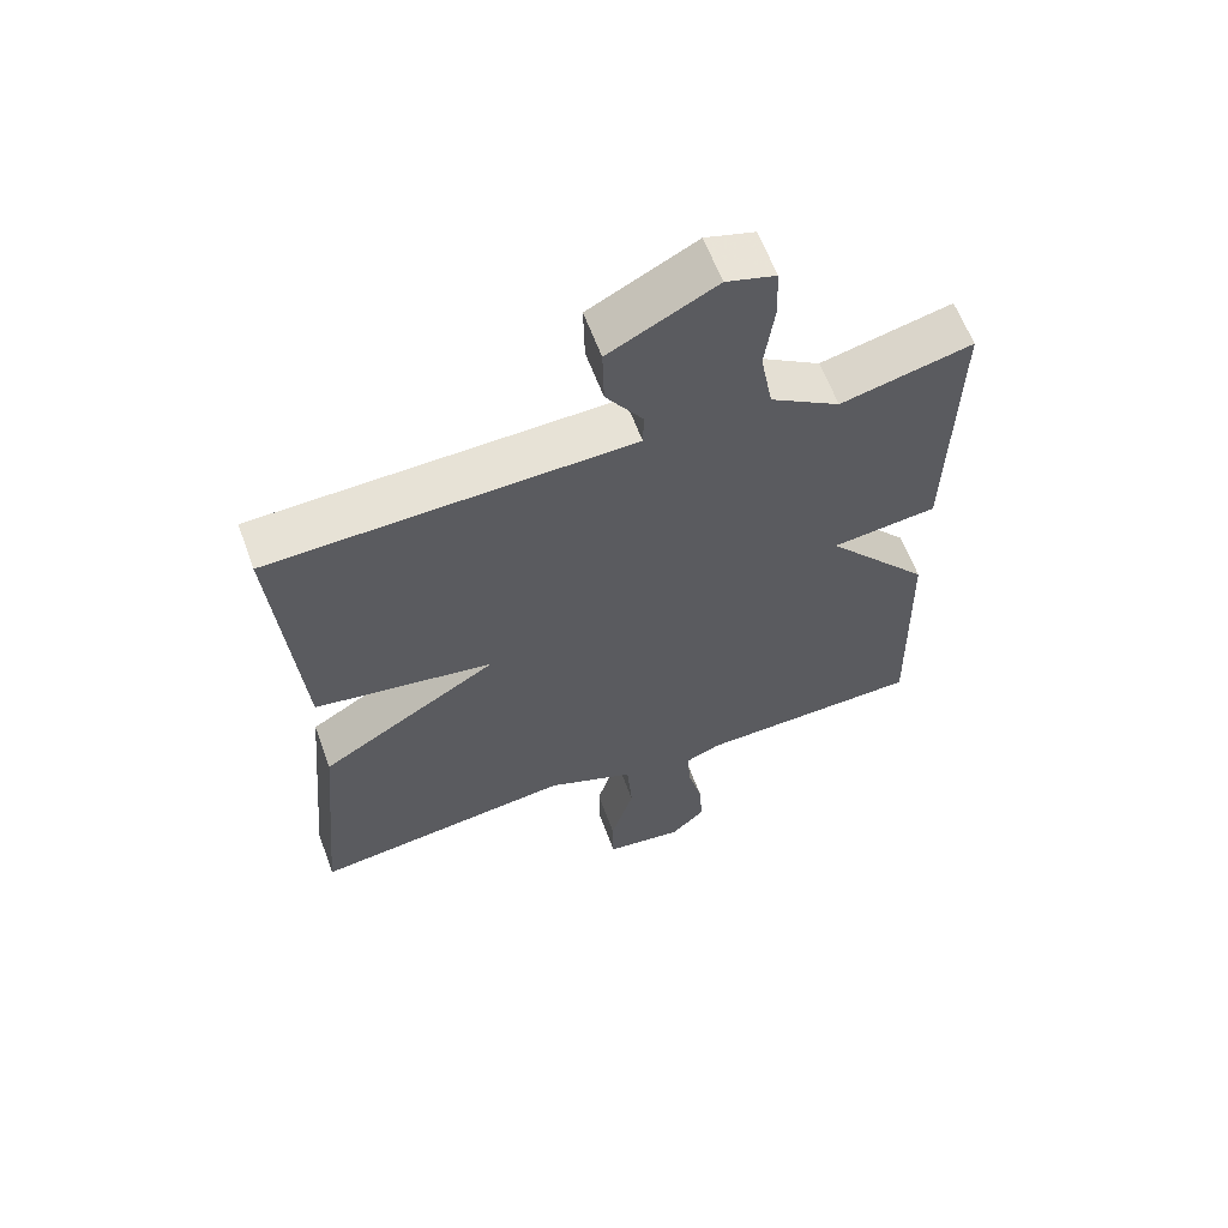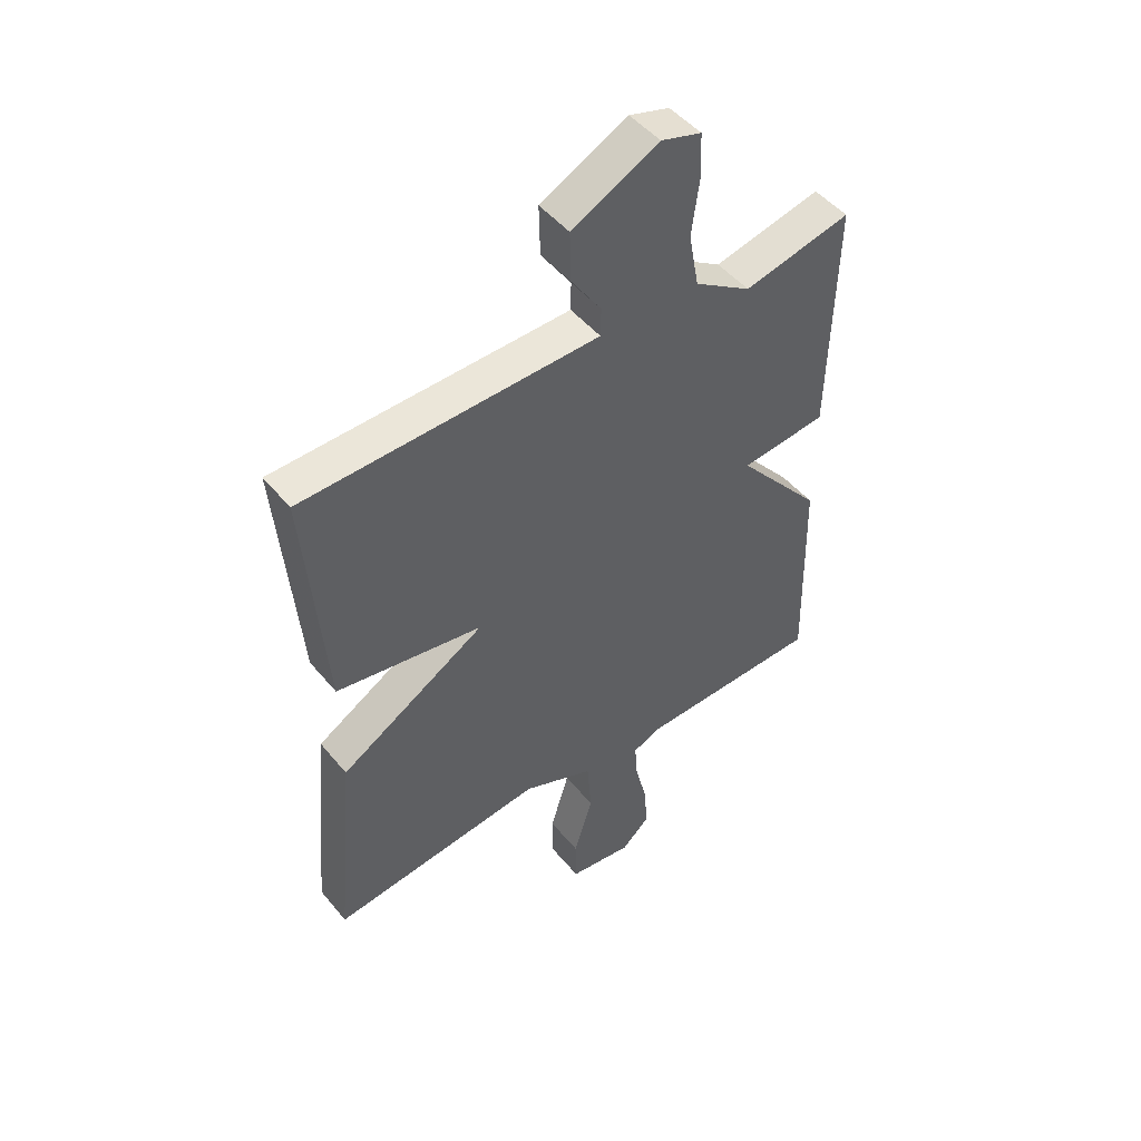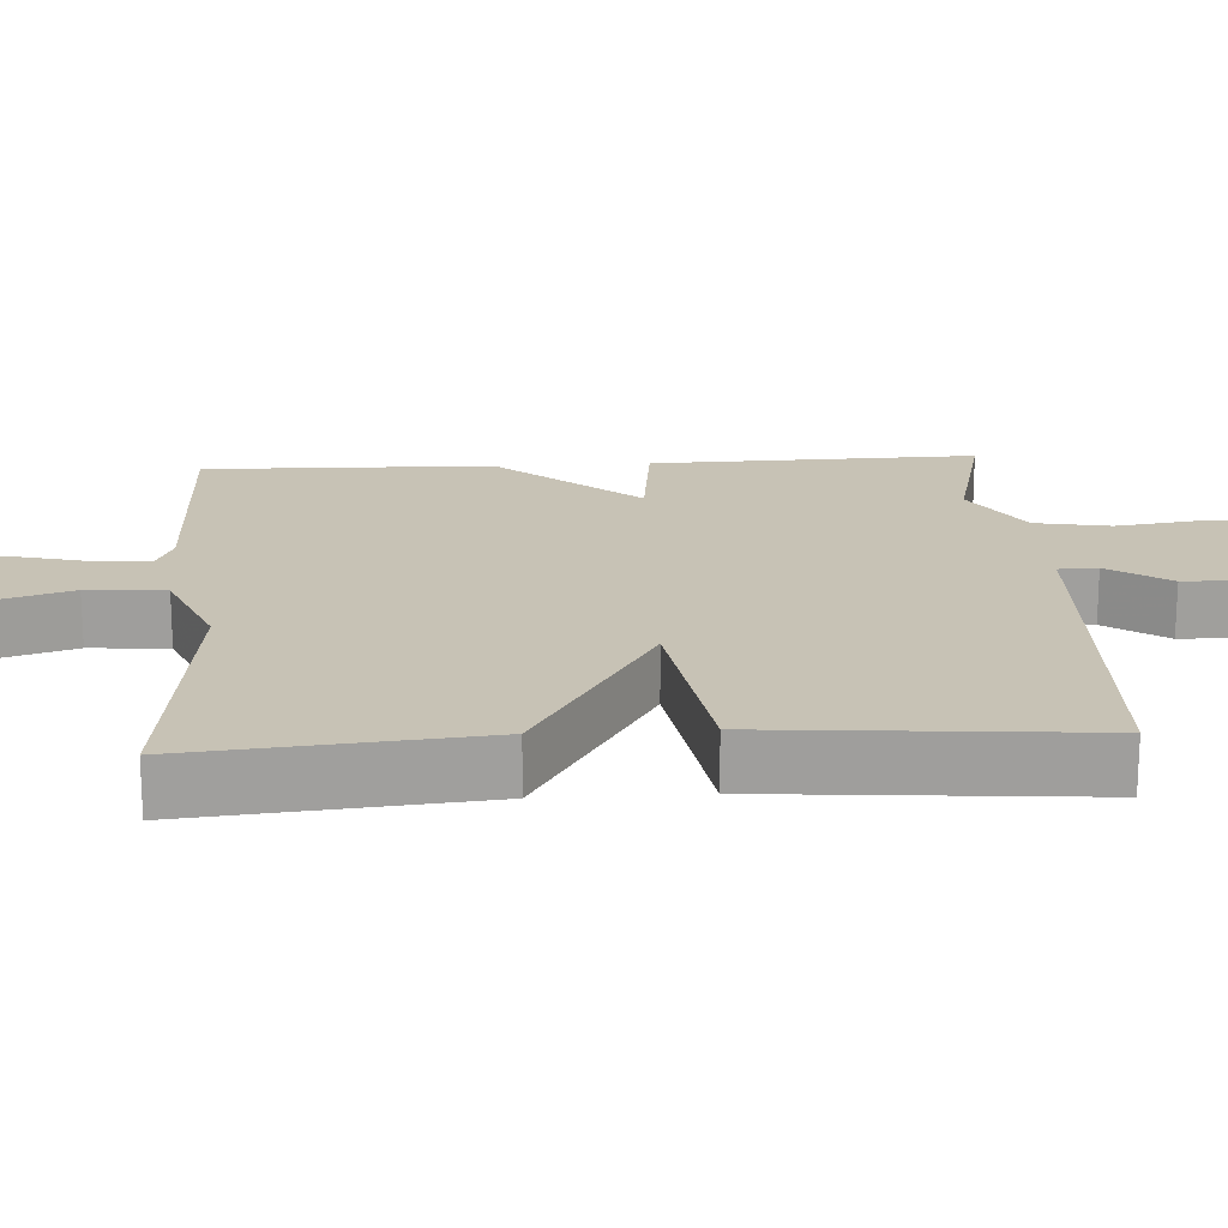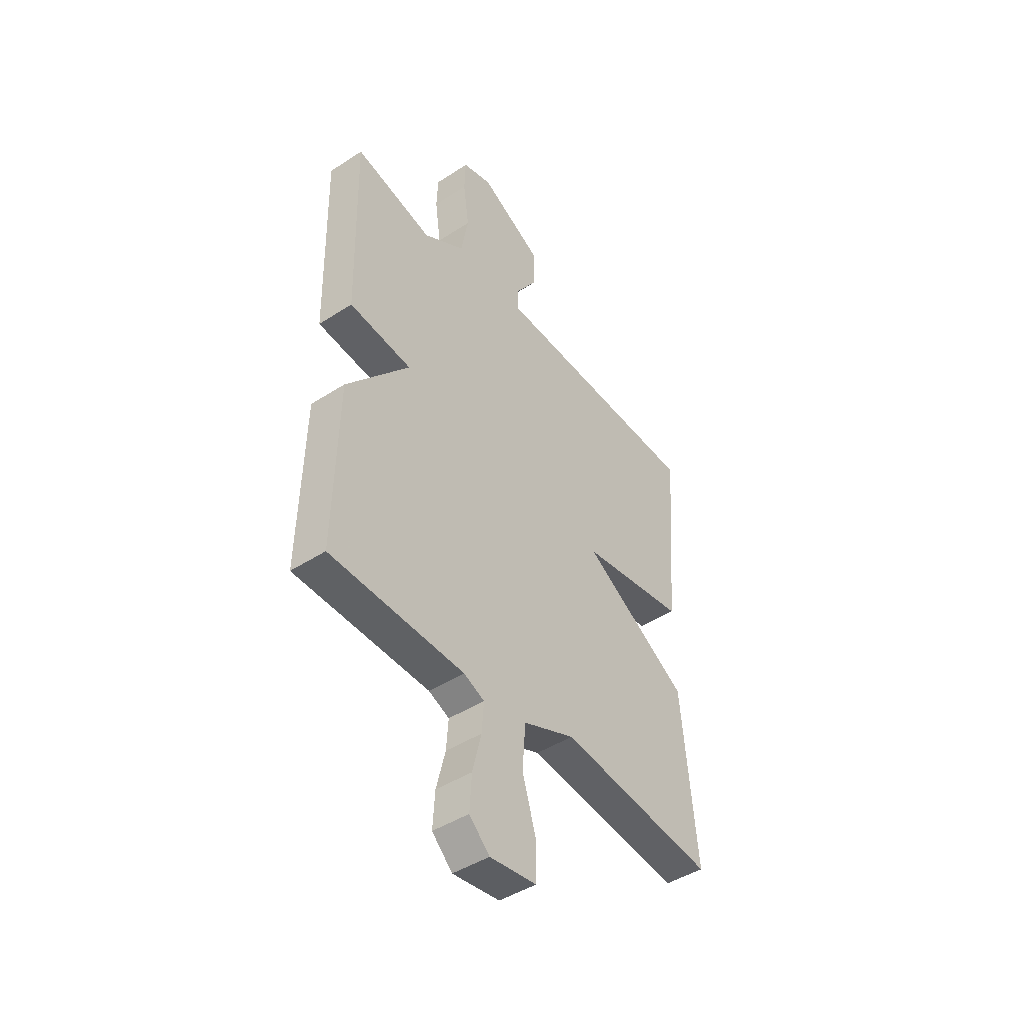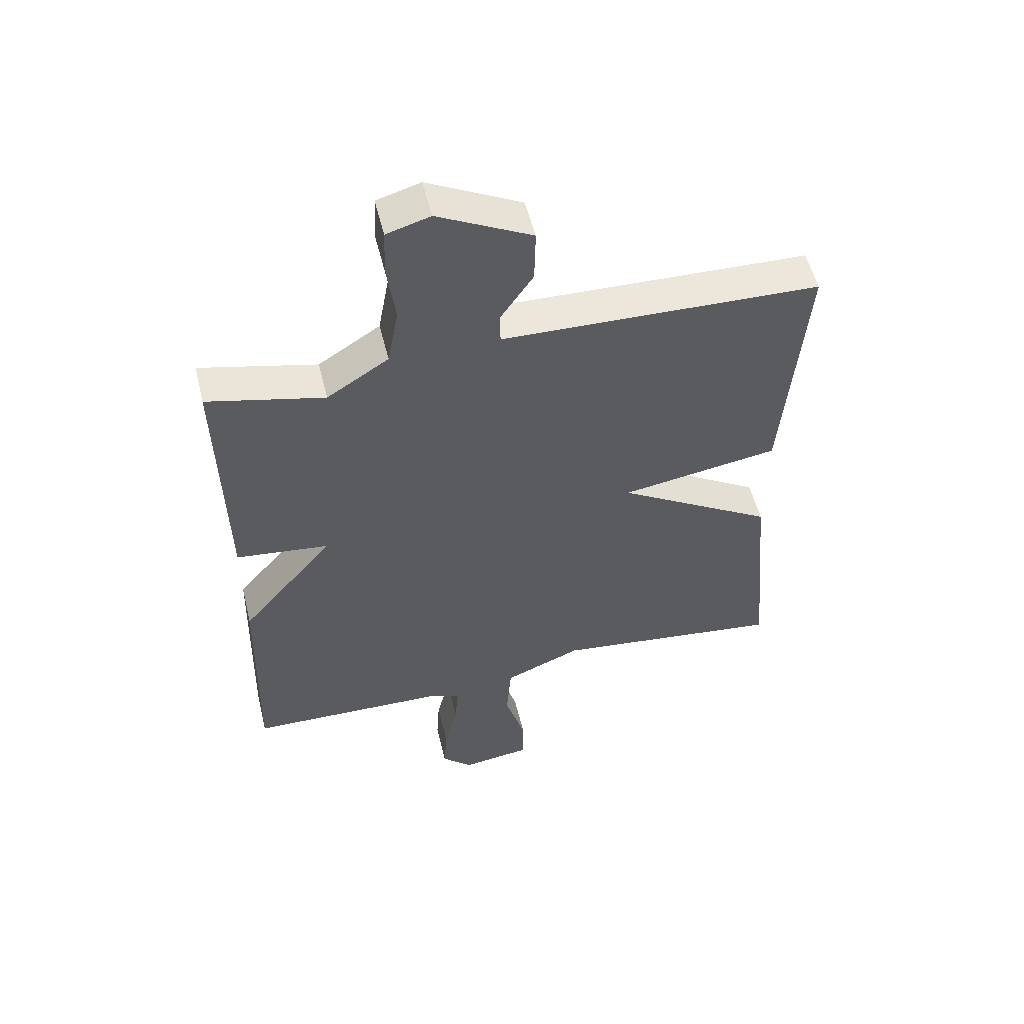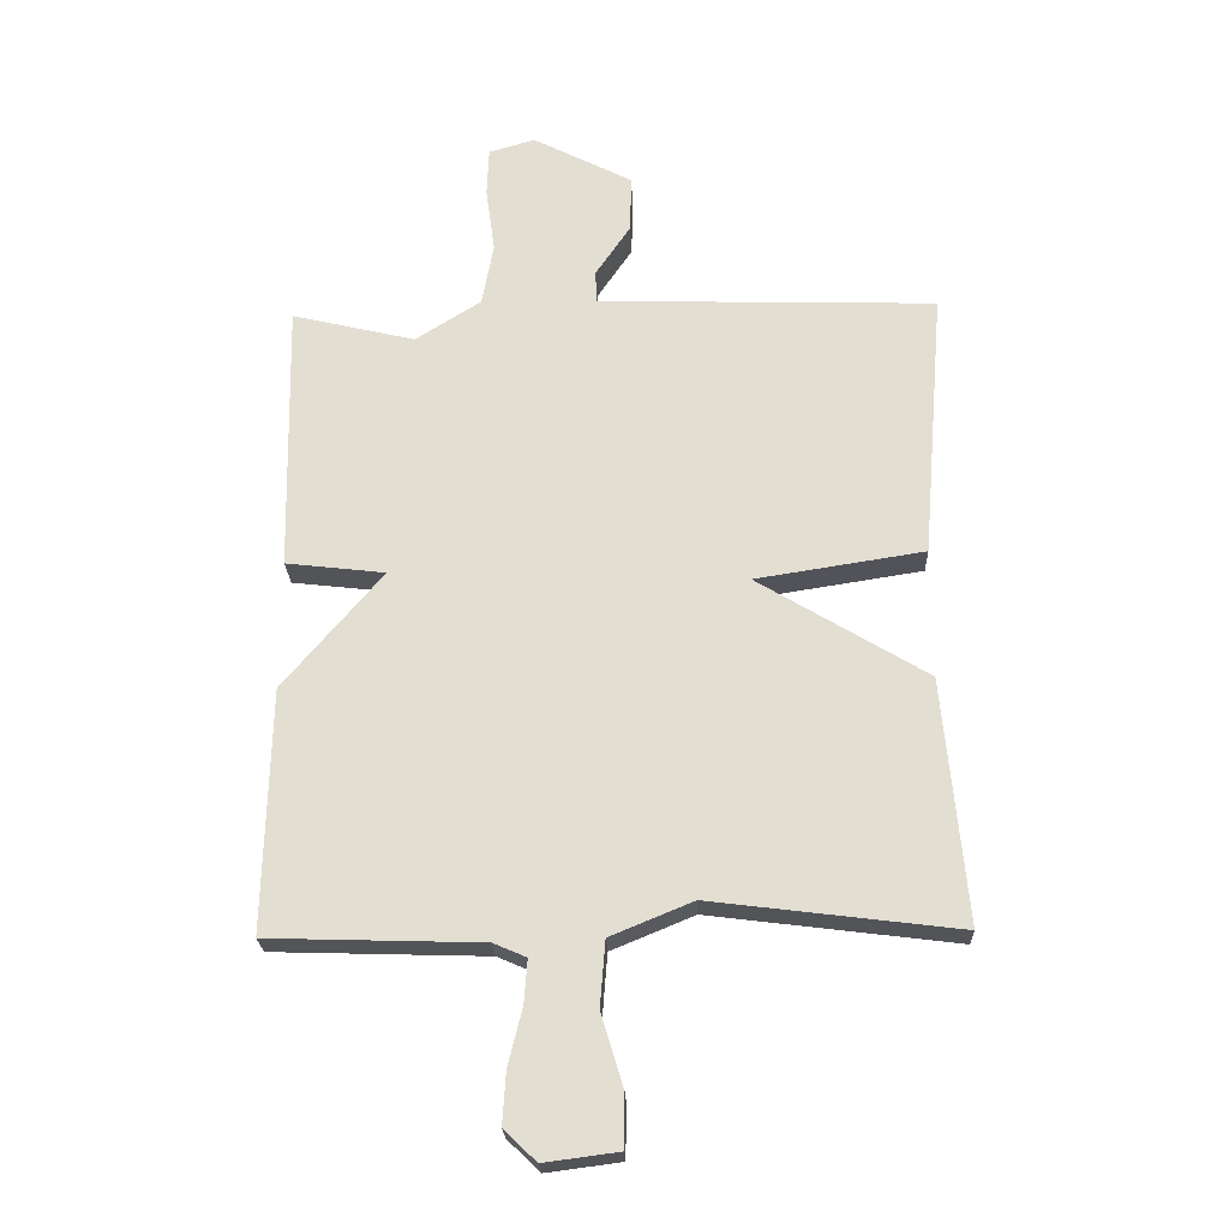
<metadata>
{"format":"obj","ext":"obj","renderer":"f3d","projection":"perspective","resolution":1024,"background":"white","views":[{"elev":61.6,"azim":-20.2,"up":"+Z"},{"elev":48.3,"azim":-37.5,"up":"+Z"},{"elev":19.0,"azim":-93.5,"up":"+Y"},{"elev":-44.9,"azim":127.0,"up":"+Z"},{"elev":54.0,"azim":166.2,"up":"+Z"},{"elev":-23.5,"azim":-177.8,"up":"+Z"}]}
</metadata>
<code>
v 0.5 0.07 -0.5
v 0.17 0.07 -0.51
v 0.119 0.07 -0.532
v 0.124 0.07 -0.6
v 0.146 0.07 -0.688
v 0.151 0.07 -0.768
v 0.101 0.07 -0.816
v -0.014 0.07 -0.801
v -0.015 0.07 -0.719
v 0.019 0.07 -0.607
v 0.011 0.07 -0.505
v -0.117 0.07 -0.452
v -0.5 0.07 -0.5
v -0.465 0.07 -0.121
v -0.203 0.07 0.038
v -0.465 0.07 0.079
v -0.5 0.07 0.5
v -0.137 0.07 0.511
v 0.027 0.07 0.516
v 0.028 0.07 0.567
v -0.026 0.07 0.647
v -0.028 0.07 0.736
v 0.127 0.07 0.816
v 0.199 0.07 0.795
v 0.202 0.07 0.719
v 0.188 0.07 0.617
v 0.206 0.07 0.519
v 0.308 0.07 0.454
v 0.5 0.07 0.5
v 0.491 0.07 0.076
v 0.337 0.07 0.058
v 0.491 0.07 -0.124
v 0.5 0 -0.5
v 0.17 0 -0.51
v 0.119 0 -0.532
v 0.124 0 -0.6
v 0.146 0 -0.688
v 0.151 0 -0.768
v 0.101 0 -0.816
v -0.014 0 -0.801
v -0.015 0 -0.719
v 0.019 0 -0.607
v 0.011 0 -0.505
v -0.117 0 -0.452
v -0.5 0 -0.5
v -0.465 0 -0.121
v -0.203 0 0.038
v -0.465 0 0.079
v -0.5 0 0.5
v -0.137 0 0.511
v 0.027 0 0.516
v 0.028 0 0.567
v -0.026 0 0.647
v -0.028 0 0.736
v 0.127 0 0.816
v 0.199 0 0.795
v 0.202 0 0.719
v 0.188 0 0.617
v 0.206 0 0.519
v 0.308 0 0.454
v 0.5 0 0.5
v 0.491 0 0.076
v 0.337 0 0.058
v 0.491 0 -0.124
f 31 32 1 2
f 28 29 30 31
f 31 2 3
f 28 31 3
f 27 28 3
f 26 27 3
f 24 25 26
f 23 24 26
f 22 23 26
f 21 22 26
f 20 21 26
f 19 20 26 3
f 18 19 3 4
f 15 16 17 18
f 15 18 4
f 12 13 14 15
f 11 12 15
f 4 5 6
f 15 4 6
f 11 15 6
f 10 11 6 7
f 7 8 9 10
f 34 33 64 63
f 63 62 61 60
f 35 34 63
f 35 63 60
f 35 60 59
f 35 59 58
f 58 57 56
f 58 56 55
f 58 55 54
f 58 54 53
f 58 53 52
f 35 58 52 51
f 36 35 51 50
f 50 49 48 47
f 36 50 47
f 47 46 45 44
f 47 44 43
f 38 37 36
f 38 36 47
f 38 47 43
f 39 38 43 42
f 42 41 40 39
f 1 33 34 2
f 2 34 35 3
f 3 35 36 4
f 4 36 37 5
f 5 37 38 6
f 6 38 39 7
f 7 39 40 8
f 8 40 41 9
f 9 41 42 10
f 10 42 43 11
f 11 43 44 12
f 12 44 45 13
f 13 45 46 14
f 14 46 47 15
f 15 47 48 16
f 16 48 49 17
f 17 49 50 18
f 18 50 51 19
f 19 51 52 20
f 20 52 53 21
f 21 53 54 22
f 22 54 55 23
f 23 55 56 24
f 24 56 57 25
f 25 57 58 26
f 26 58 59 27
f 27 59 60 28
f 28 60 61 29
f 29 61 62 30
f 30 62 63 31
f 31 63 64 32
f 32 64 33 1

</code>
